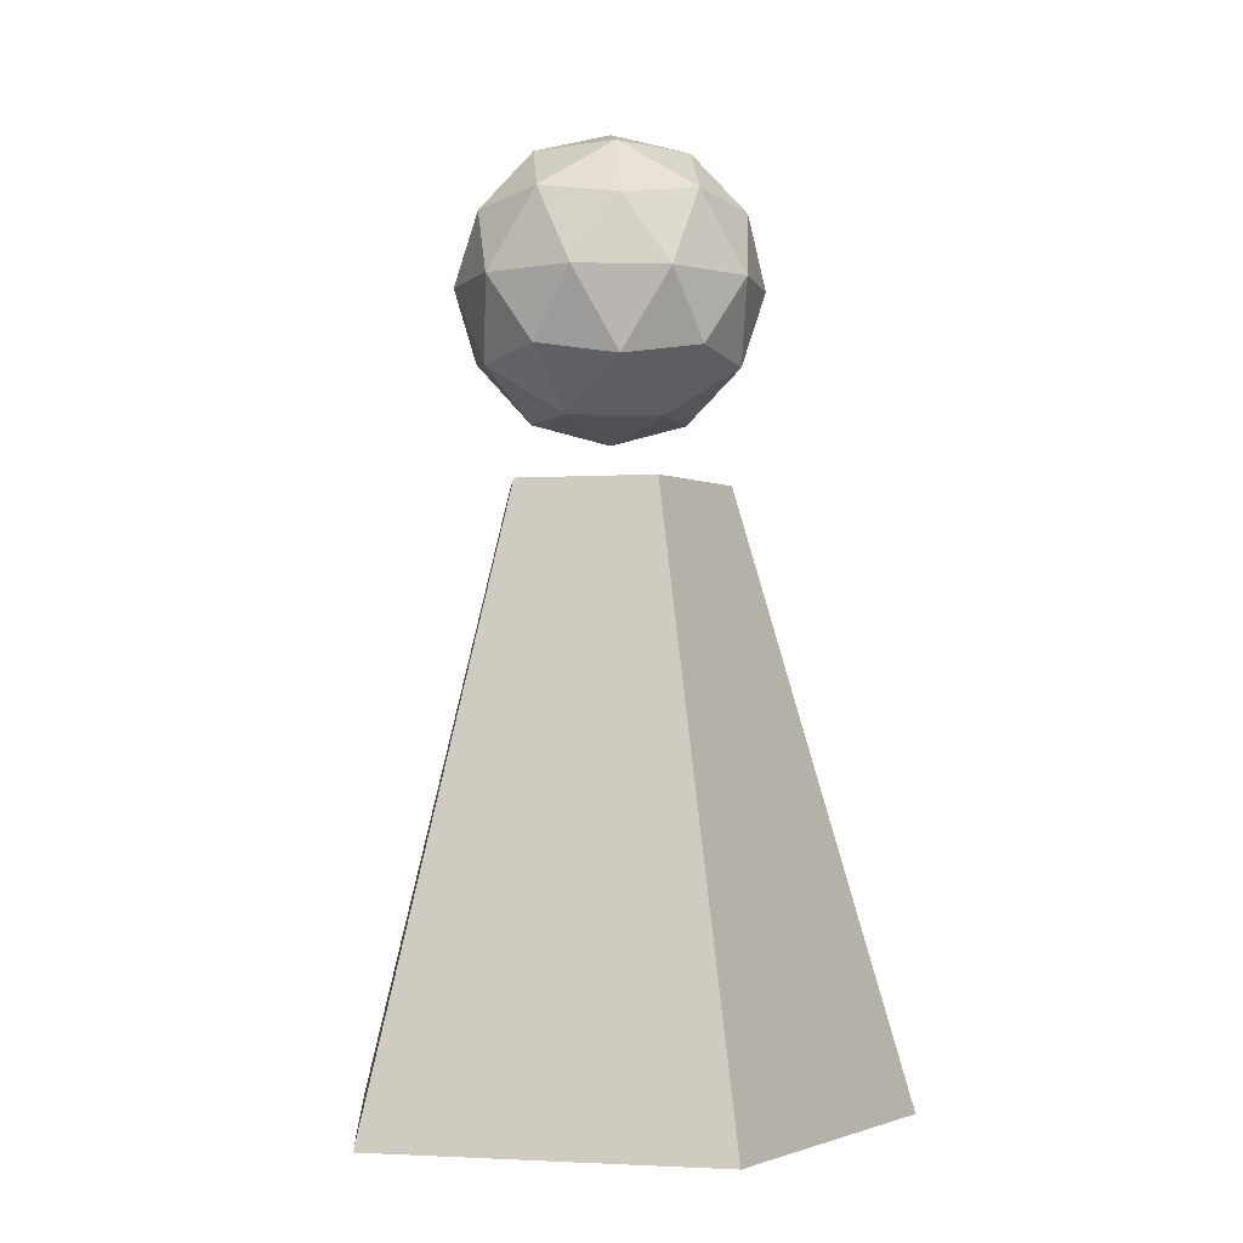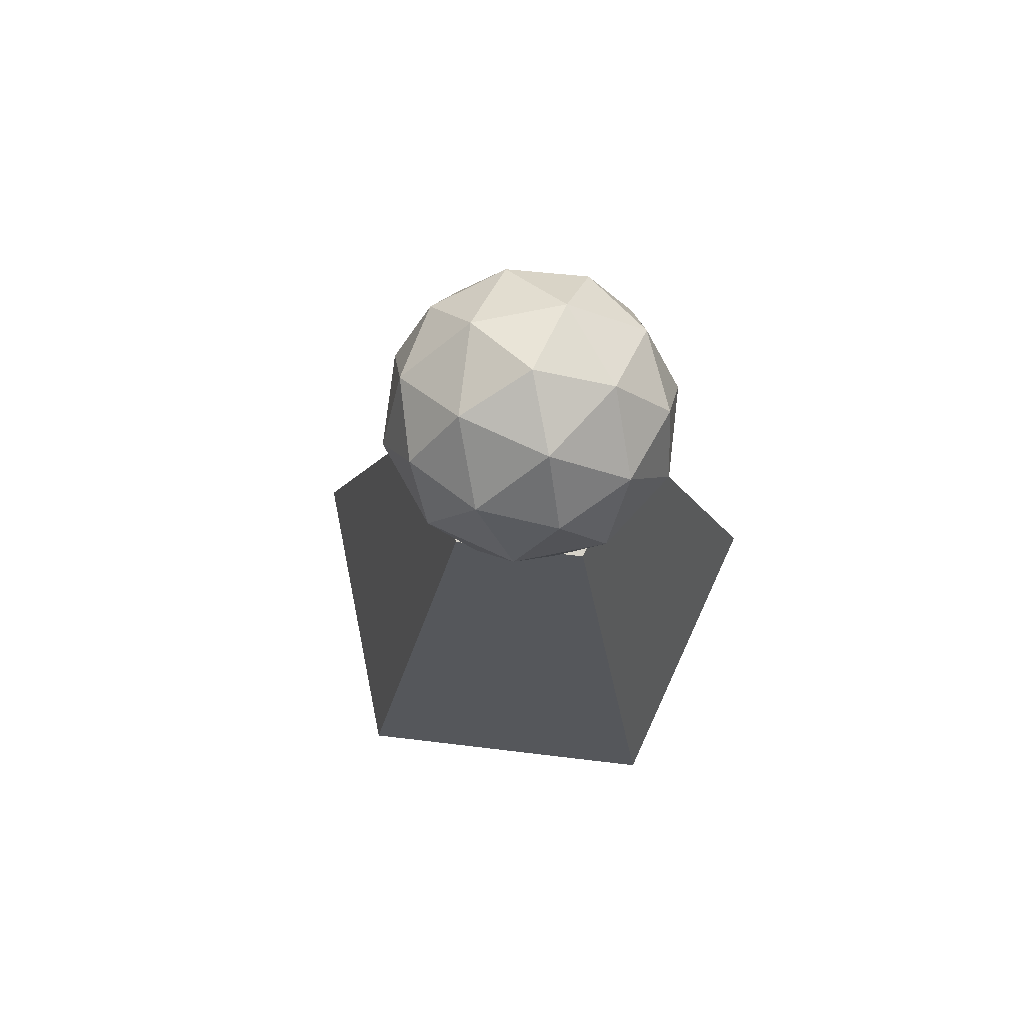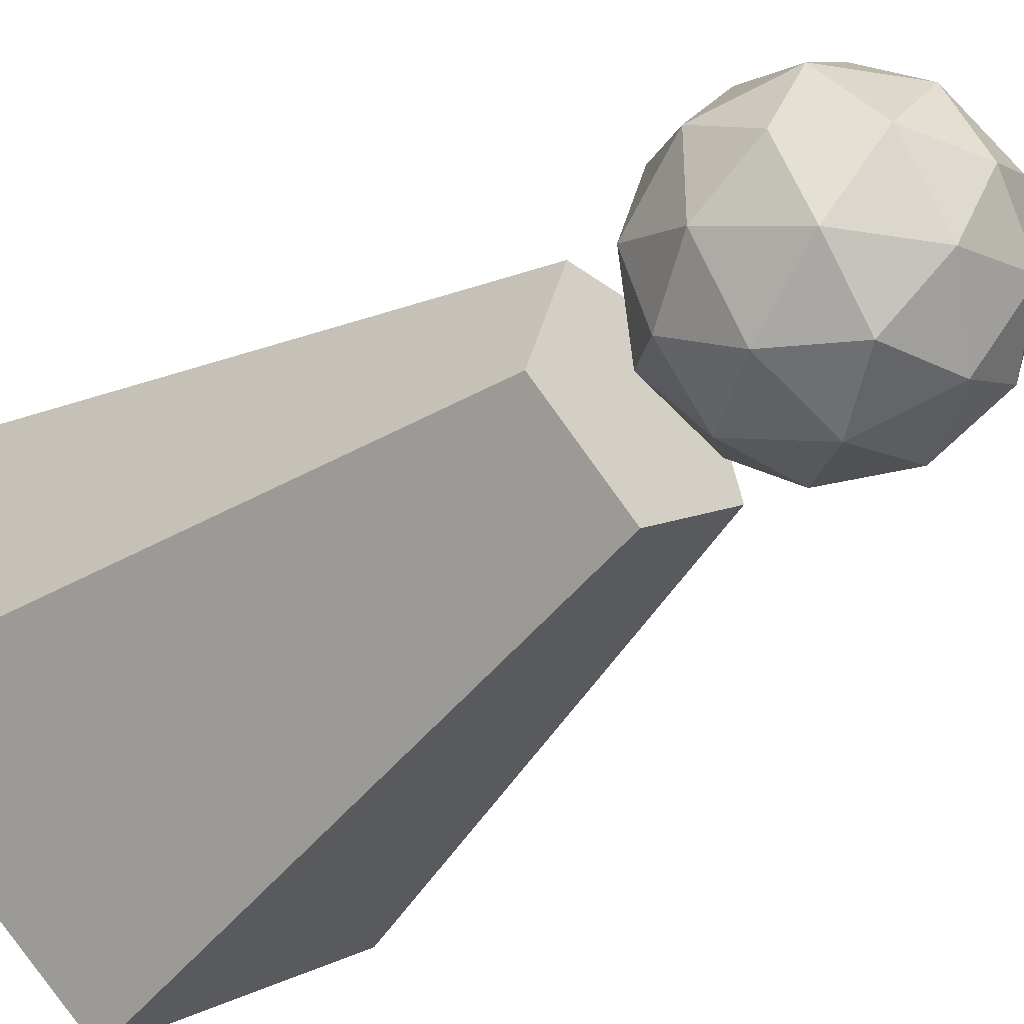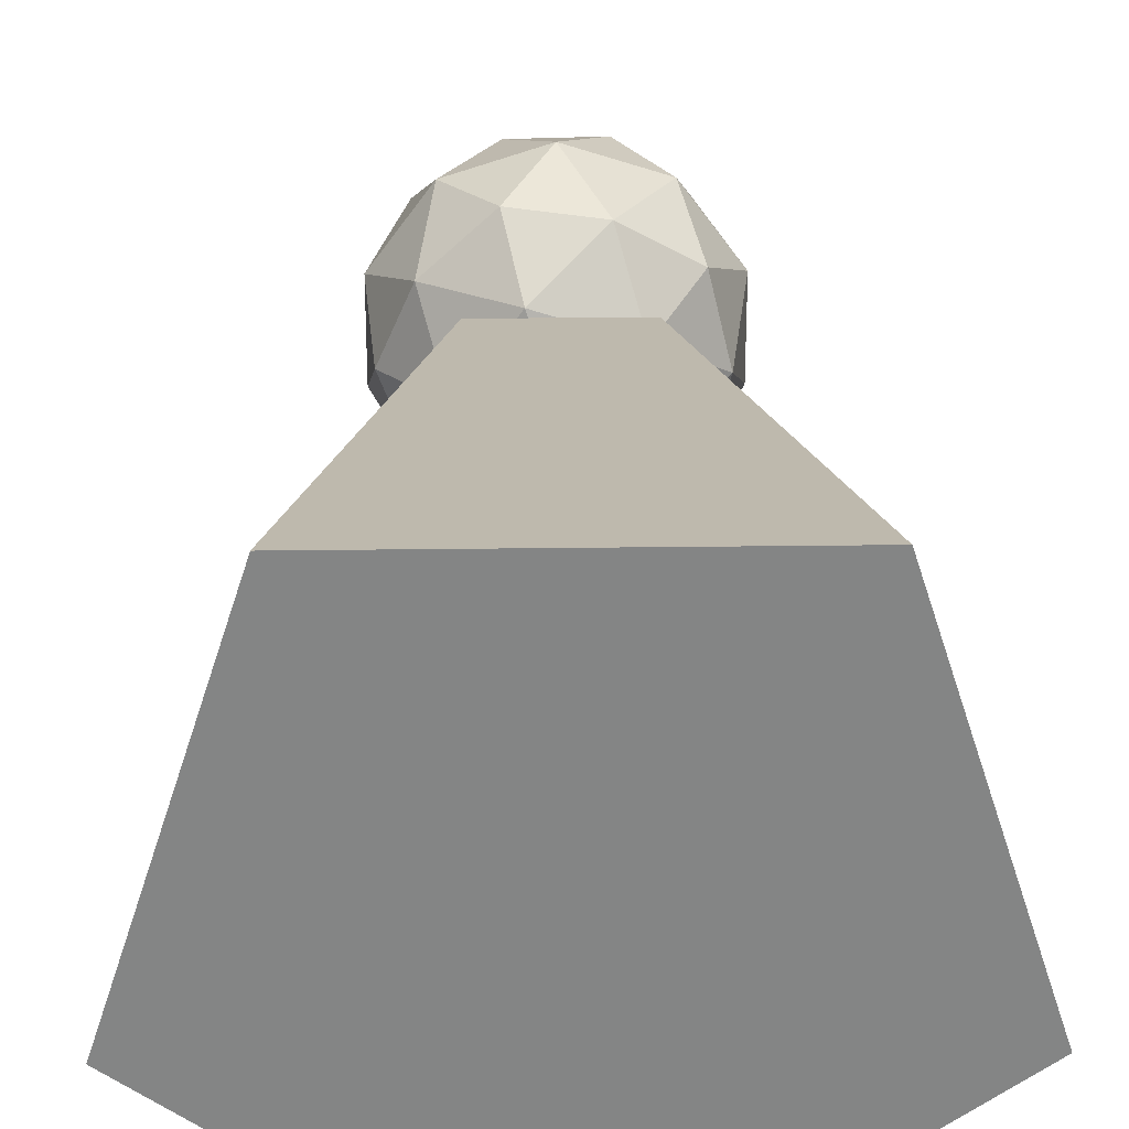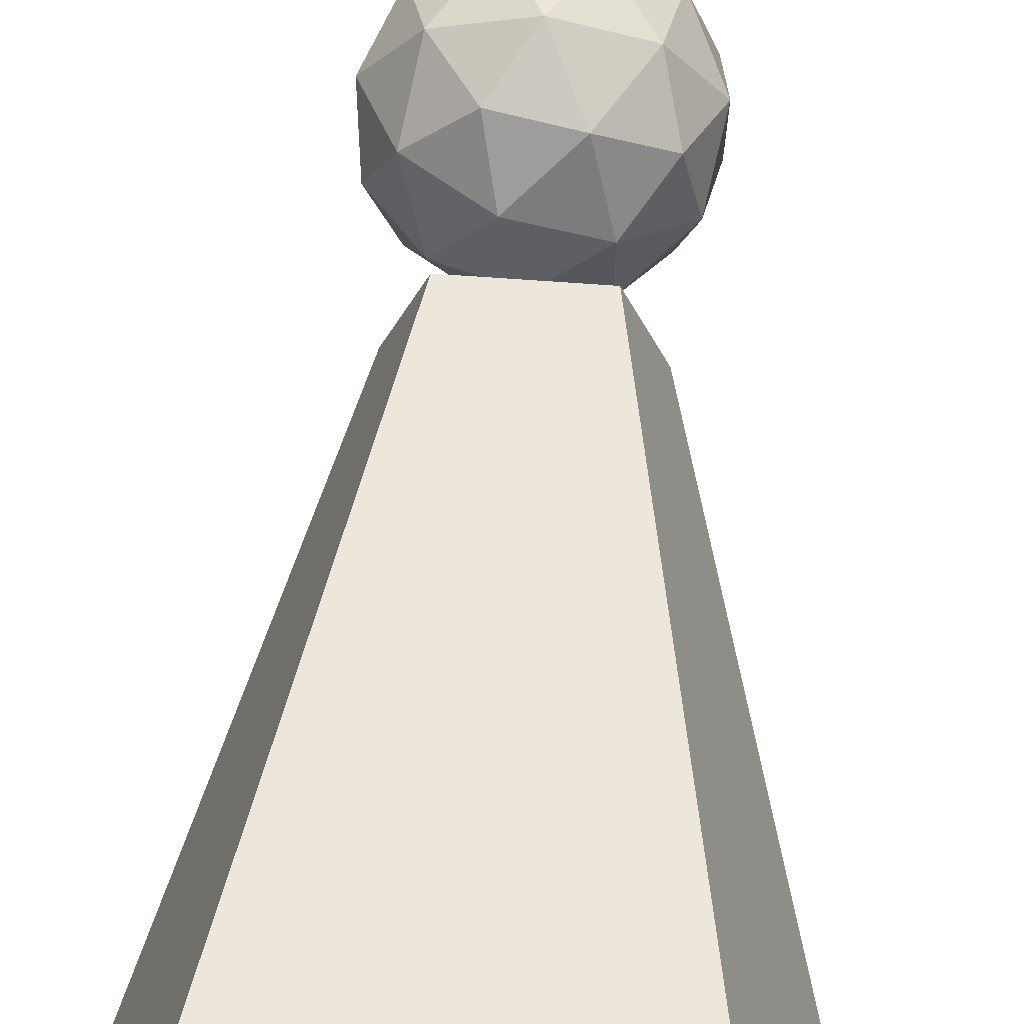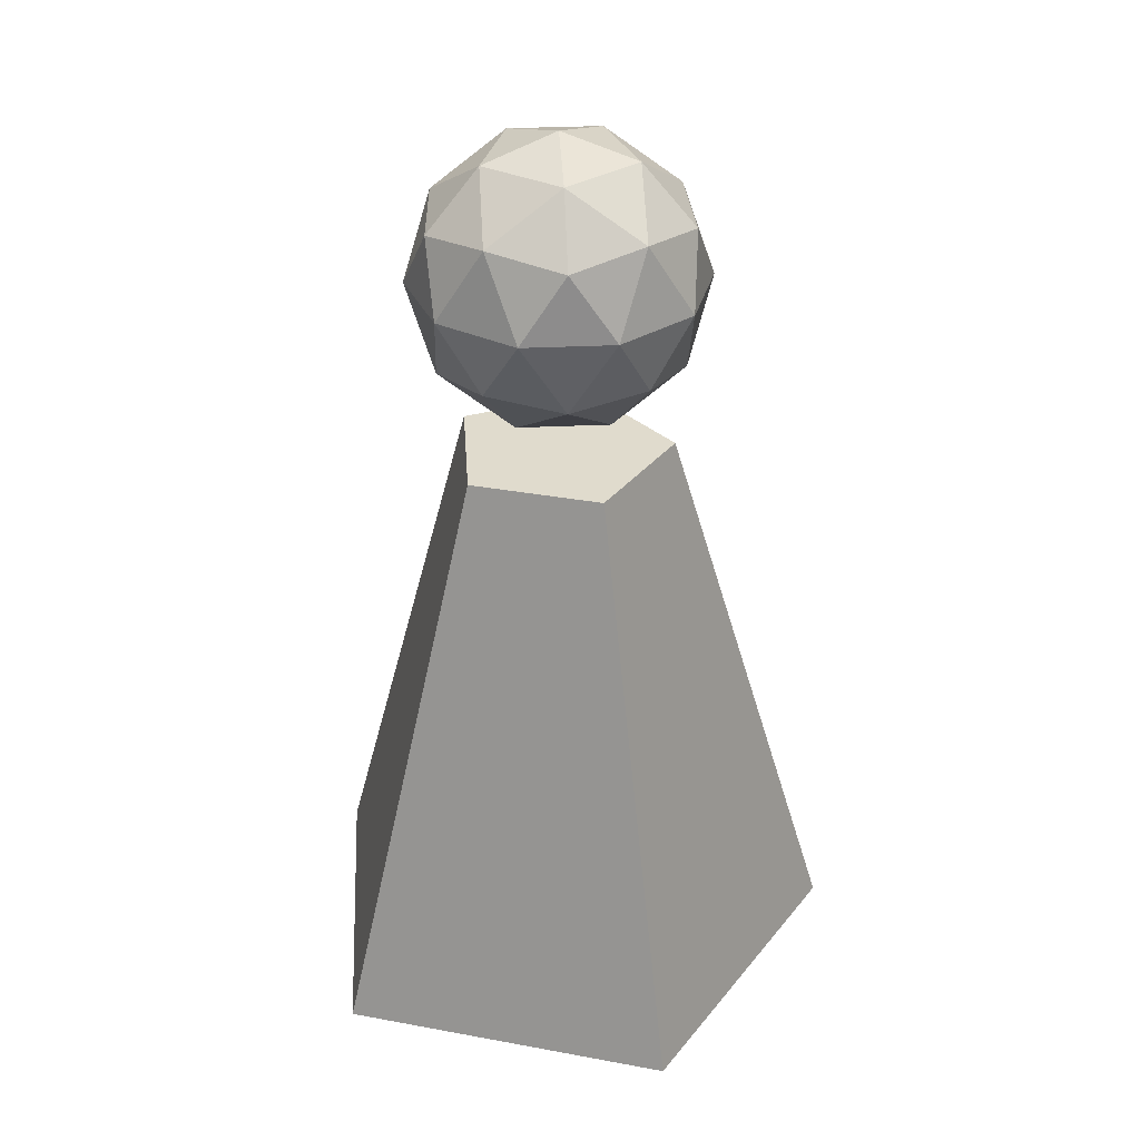
<metadata>
{"format":"obj","ext":"obj","renderer":"f3d","projection":"perspective","resolution":1024,"background":"white","views":[{"elev":-2.2,"azim":157.8,"up":"+Y"},{"elev":76.2,"azim":-137.3,"up":"+Y"},{"elev":-37.9,"azim":136.7,"up":"+Z"},{"elev":28.5,"azim":-1.1,"up":"+Z"},{"elev":67.4,"azim":4.2,"up":"+Z"},{"elev":33.2,"azim":158.3,"up":"+Y"}]}
</metadata>
<code>
v 0 5.25 0
v 0.7236 5.803 0.5257
v -0.2764 5.803 0.8506
v -0.8944 5.803 0
v -0.2764 5.803 -0.8506
v 0.7236 5.803 -0.5257
v 0.2764 6.697 0.8506
v -0.7236 6.697 0.5257
v -0.7236 6.697 -0.5257
v 0.2764 6.697 -0.8506
v 0.8944 6.697 0
v 0 7.25 0
v -0.1625 5.399 0.5
v 0.4253 5.399 0.309
v 0.2629 5.724 0.809
v 0.8506 5.724 0
v 0.4253 5.399 -0.309
v -0.5257 5.399 0
v -0.6882 5.724 0.5
v -0.1625 5.399 -0.5
v -0.6882 5.724 -0.5
v 0.2629 5.724 -0.809
v 0.9511 6.25 0.309
v 0.9511 6.25 -0.309
v 0 6.25 1
v 0.5878 6.25 0.809
v -0.9511 6.25 0.309
v -0.5878 6.25 0.809
v -0.5878 6.25 -0.809
v -0.9511 6.25 -0.309
v 0.5878 6.25 -0.809
v 0 6.25 -1
v 0.6882 6.776 0.5
v -0.2629 6.776 0.809
v -0.8506 6.776 0
v -0.2629 6.776 -0.809
v 0.6882 6.776 -0.5
v 0.1625 7.101 0.5
v 0.5257 7.101 0
v -0.4253 7.101 0.309
v -0.4253 7.101 -0.309
v 0.1625 7.101 -0.5
v 0 5 -0.7787
v -0 1 -1.948
v -0.7406 5 -0.2406
v -1.853 1 -0.6021
v -0.4577 5 0.63
v -1.145 1 1.576
v 0.4577 5 0.63
v 1.145 1 1.576
v 0.7406 5 -0.2406
v 1.853 1 -0.6021
f 1 14 13
f 2 14 16
f 1 13 18
f 1 18 20
f 1 20 17
f 2 16 23
f 3 15 25
f 4 19 27
f 5 21 29
f 6 22 31
f 2 23 26
f 3 25 28
f 4 27 30
f 5 29 32
f 6 31 24
f 7 33 38
f 8 34 40
f 9 35 41
f 10 36 42
f 11 37 39
f 39 42 12
f 39 37 42
f 37 10 42
f 42 41 12
f 42 36 41
f 36 9 41
f 41 40 12
f 41 35 40
f 35 8 40
f 40 38 12
f 40 34 38
f 34 7 38
f 38 39 12
f 38 33 39
f 33 11 39
f 24 37 11
f 24 31 37
f 31 10 37
f 32 36 10
f 32 29 36
f 29 9 36
f 30 35 9
f 30 27 35
f 27 8 35
f 28 34 8
f 28 25 34
f 25 7 34
f 26 33 7
f 26 23 33
f 23 11 33
f 31 32 10
f 31 22 32
f 22 5 32
f 29 30 9
f 29 21 30
f 21 4 30
f 27 28 8
f 27 19 28
f 19 3 28
f 25 26 7
f 25 15 26
f 15 2 26
f 23 24 11
f 23 16 24
f 16 6 24
f 17 22 6
f 17 20 22
f 20 5 22
f 20 21 5
f 20 18 21
f 18 4 21
f 18 19 4
f 18 13 19
f 13 3 19
f 16 17 6
f 16 14 17
f 14 1 17
f 13 15 3
f 13 14 15
f 14 2 15
f 44 45 43
f 46 47 45
f 48 49 47
f 44 50 48
f 50 51 49
f 52 43 51
f 45 49 51
f 44 46 45
f 46 48 47
f 48 50 49
f 48 46 44
f 44 52 50
f 50 52 51
f 52 44 43
f 51 43 45
f 45 47 49

</code>
